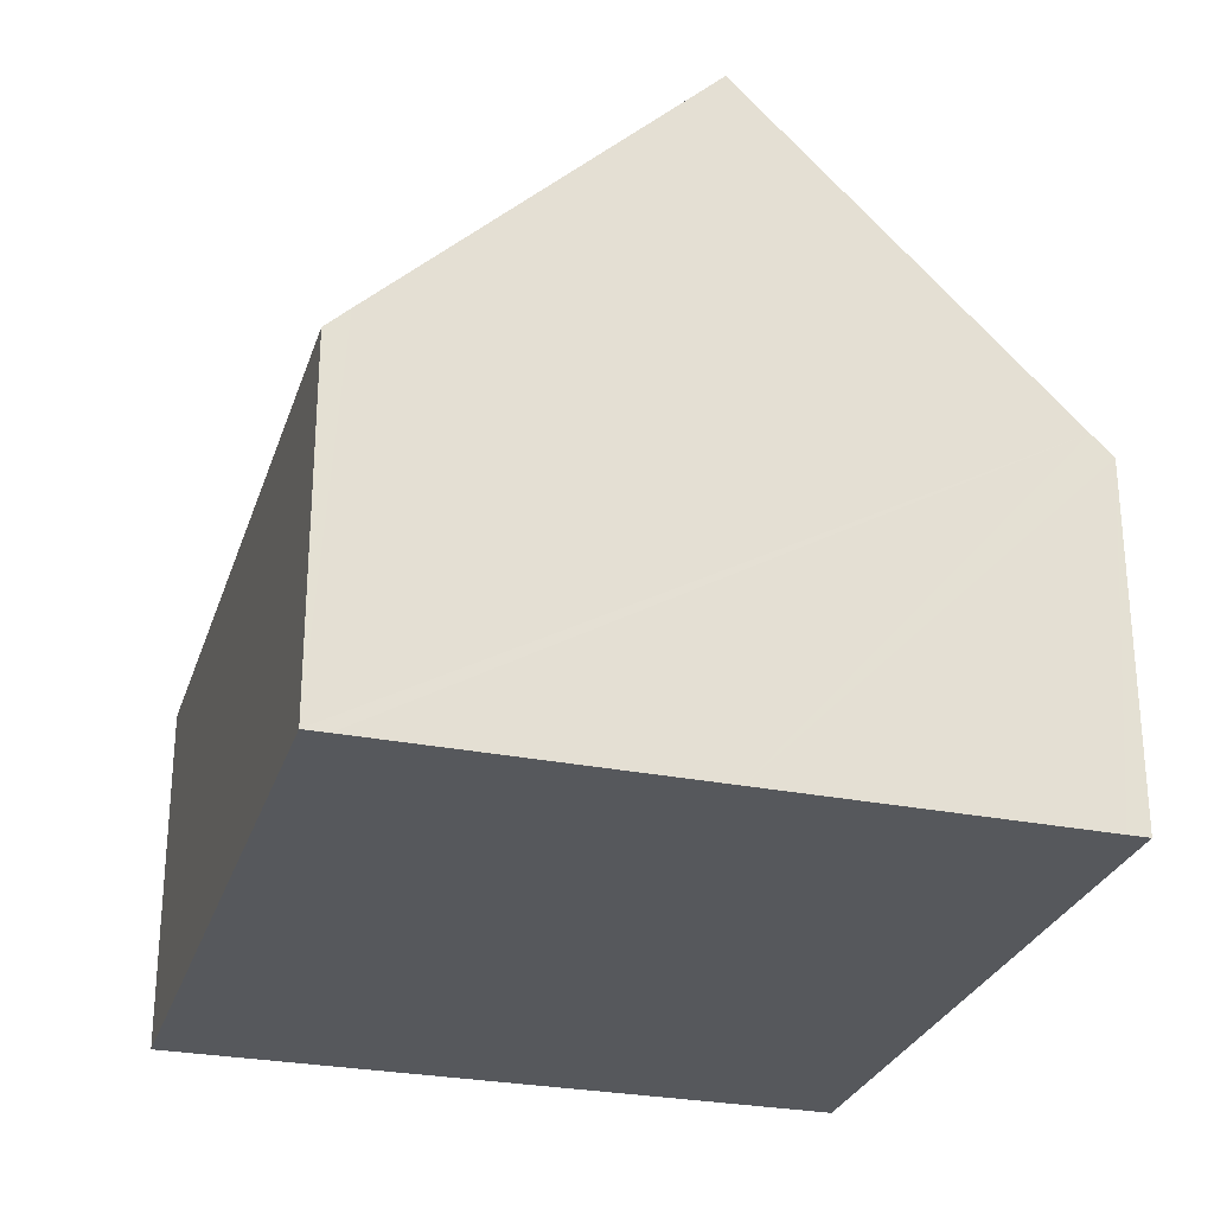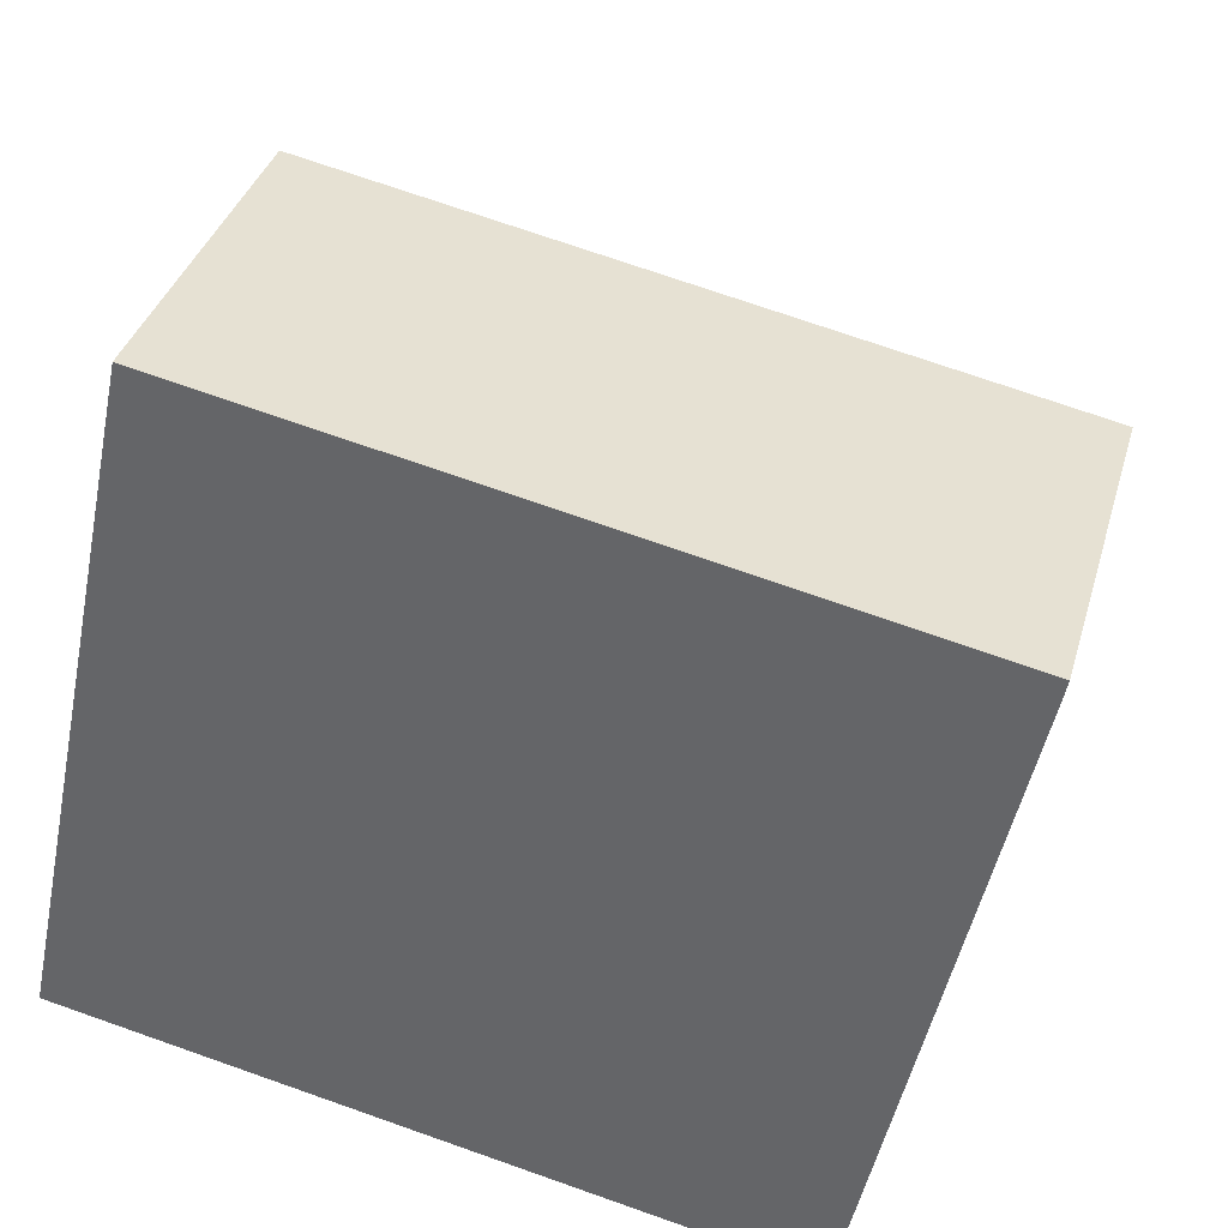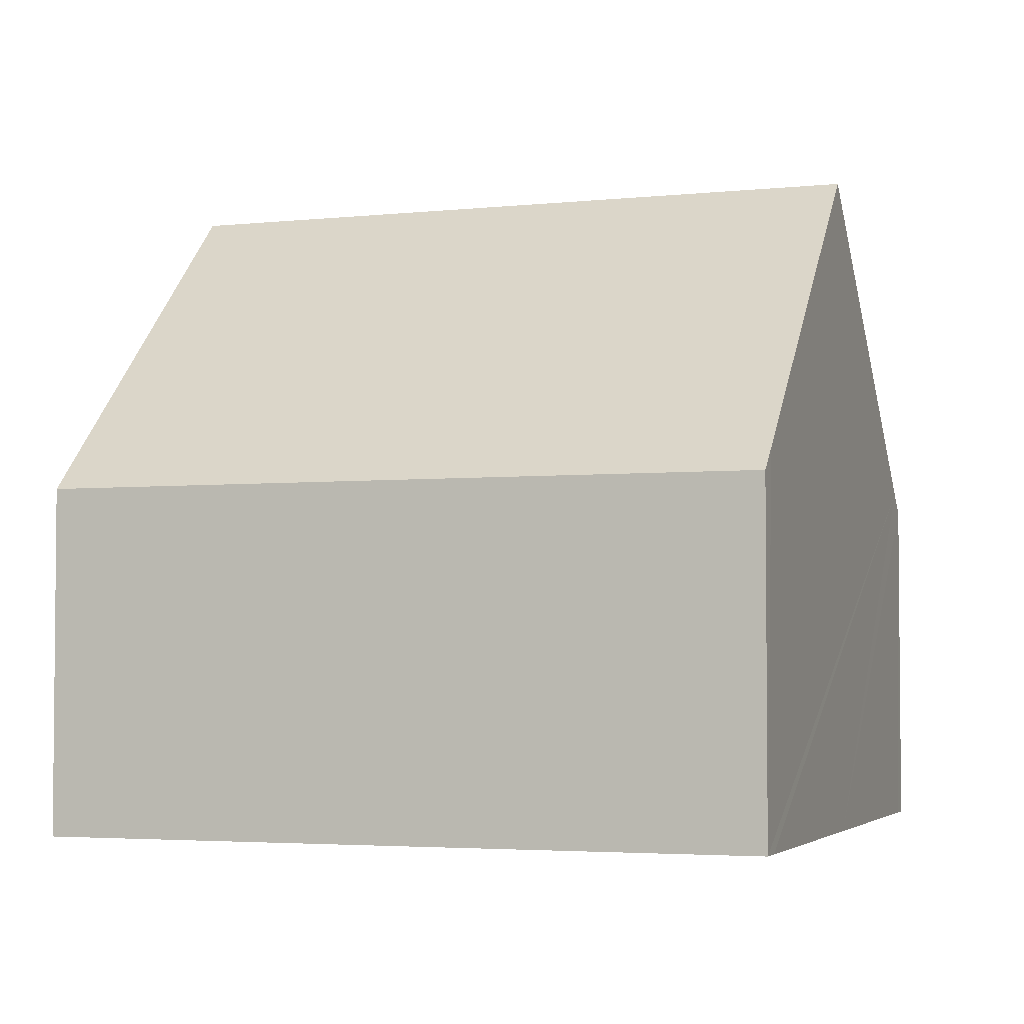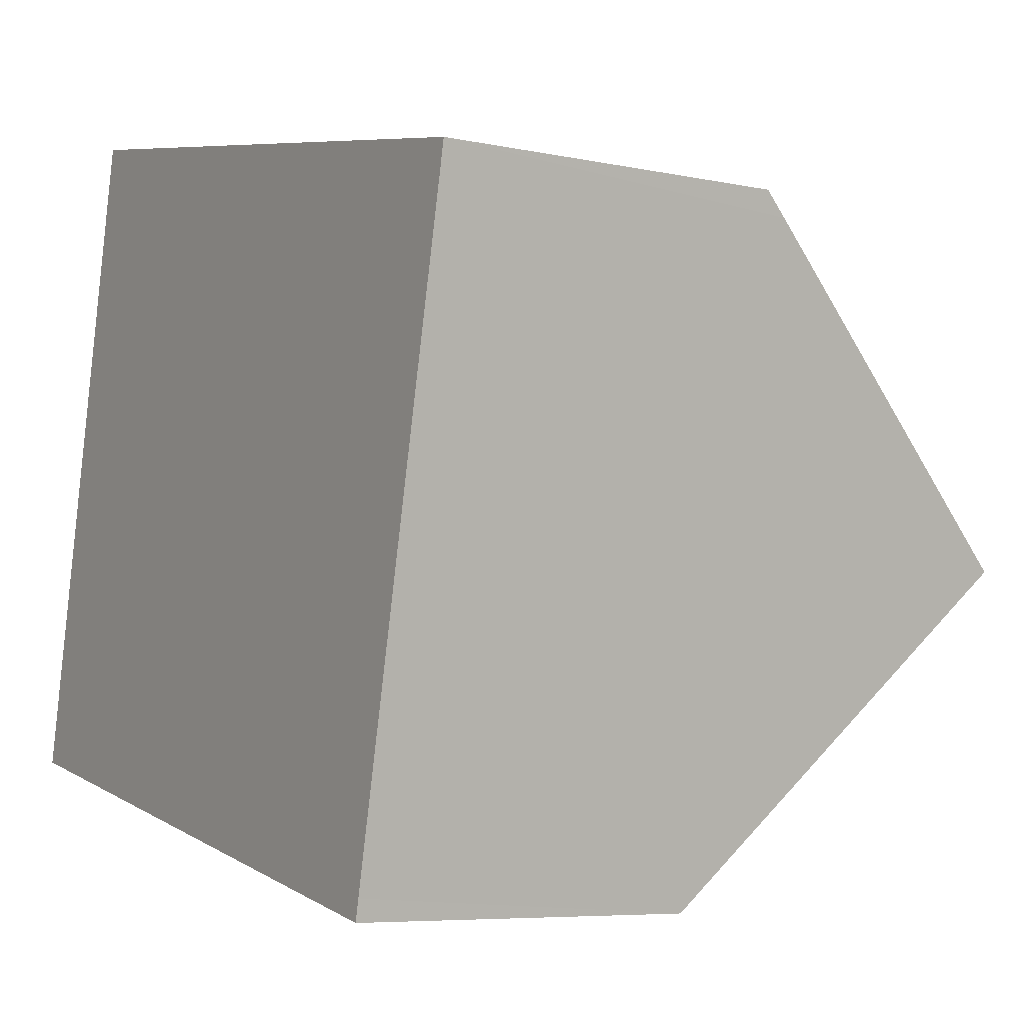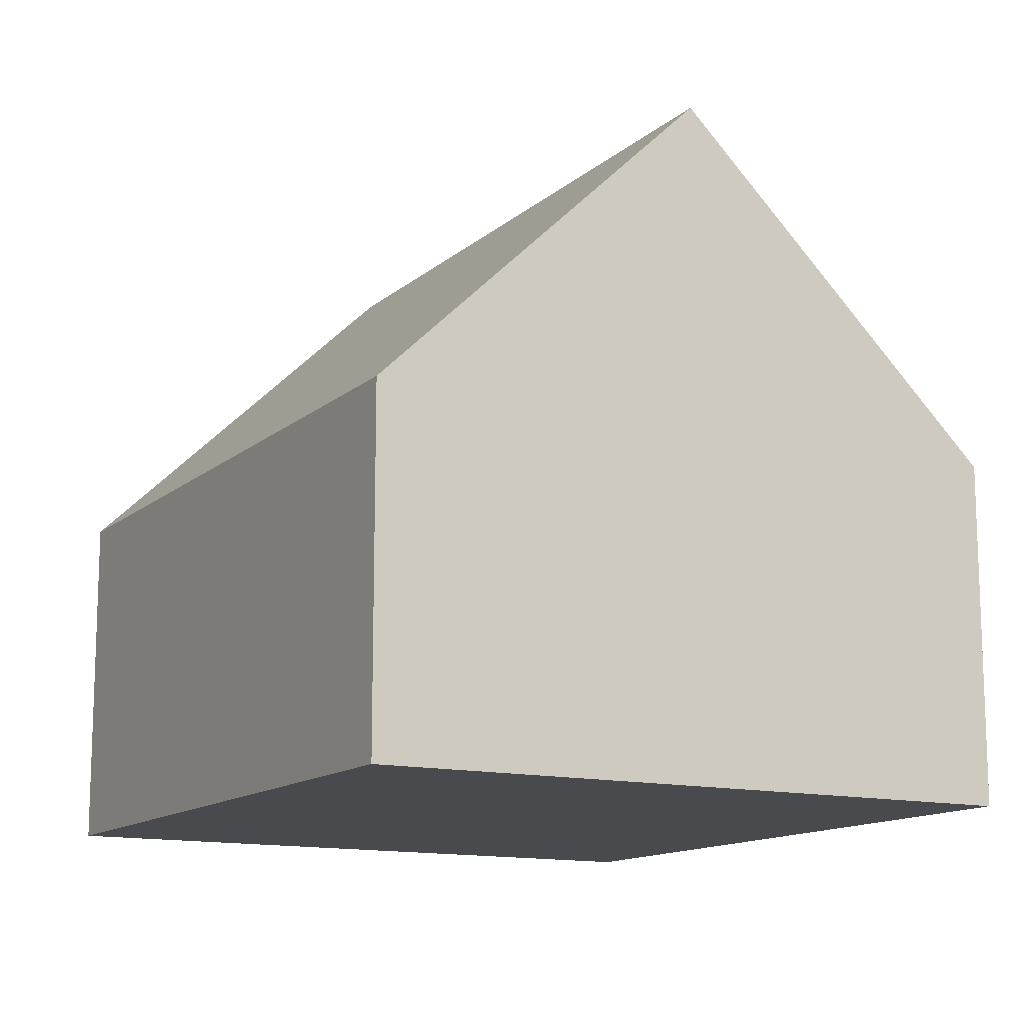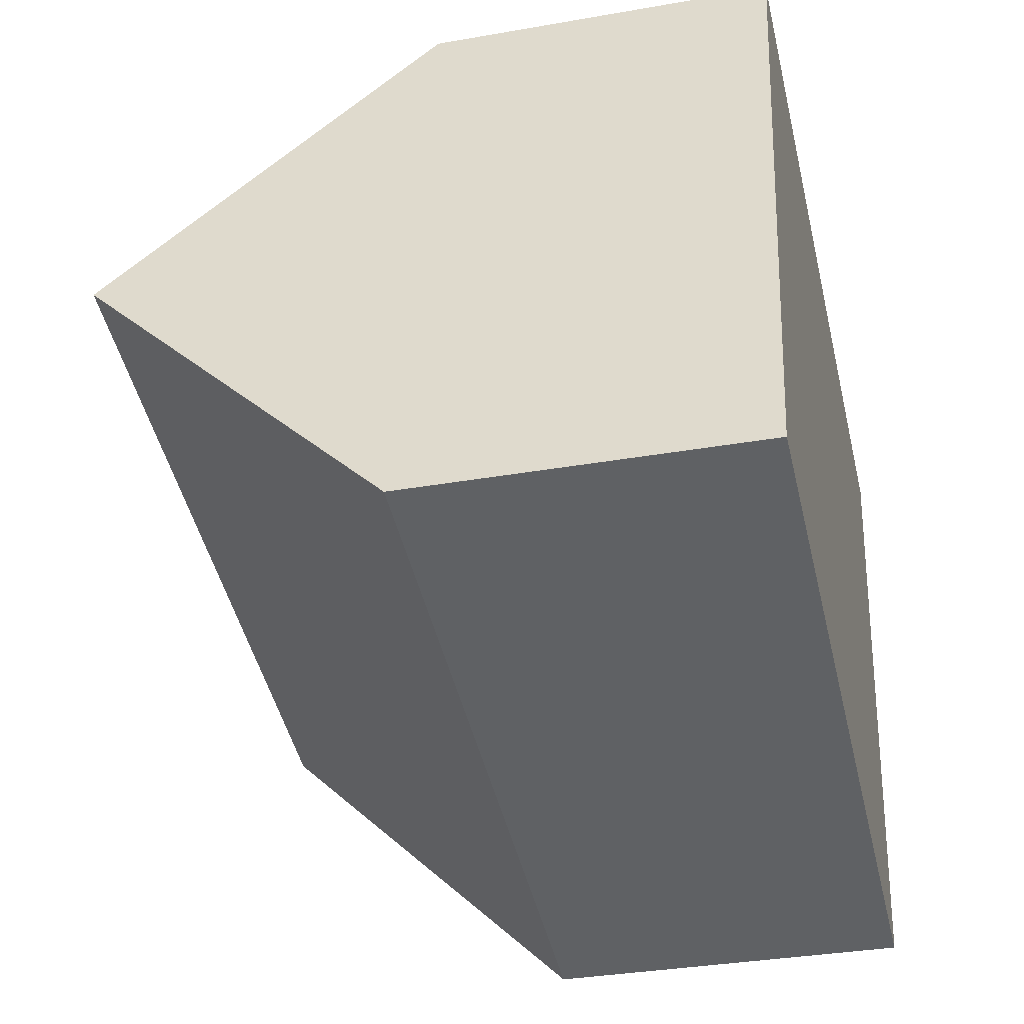
<metadata>
{"format":"obj","ext":"obj","renderer":"f3d","projection":"perspective","resolution":1024,"background":"white","views":[{"elev":-27.9,"azim":85.4,"up":"+Y"},{"elev":35.9,"azim":15.3,"up":"+Z"},{"elev":-3.5,"azim":31.5,"up":"+Y"},{"elev":-6.6,"azim":57.9,"up":"+Z"},{"elev":-13.2,"azim":-107.3,"up":"+Y"},{"elev":-34.2,"azim":-76.6,"up":"+Z"}]}
</metadata>
<code>
v  0.952 9.198 4.56
v  11.61 5.056 6.769
v  10.68 9.198 2.531
v  11.68 4.751 7.081
v  1.903 4.751 9.12
v  0 4.751 2.909e-16
v  9.74 5.034 -1.729
v  9.679 4.751 -2.019
v  0.079 5.12 0.378
v  9.679 1.236e-16 -2.019
v  0 0 0
v  0.079 -2.315e-17 0.378
v  0.952 -2.792e-16 4.56
v  1.903 -5.584e-16 9.12
v  11.68 -4.336e-16 7.081
v  11.61 -4.145e-16 6.769
v  10.68 -1.55e-16 2.531
v  9.74 1.059e-16 -1.729
g defaultobject
f 1 2 3
f 2 1 4
f 4 1 5
f 6 7 8
f 7 6 3
f 3 6 9
f 3 9 1
f 10 6 8
f 6 10 11
f 11 9 6
f 9 11 1
f 1 11 5
f 5 11 12
f 5 12 13
f 5 13 14
f 14 4 5
f 4 14 15
f 15 2 4
f 2 15 3
f 3 15 7
f 7 15 16
f 7 16 17
f 7 17 8
f 8 17 18
f 8 18 10
f 13 15 14
f 15 13 12
f 15 12 11
f 15 11 18
f 18 11 10
f 15 18 16
f 16 18 17

</code>
